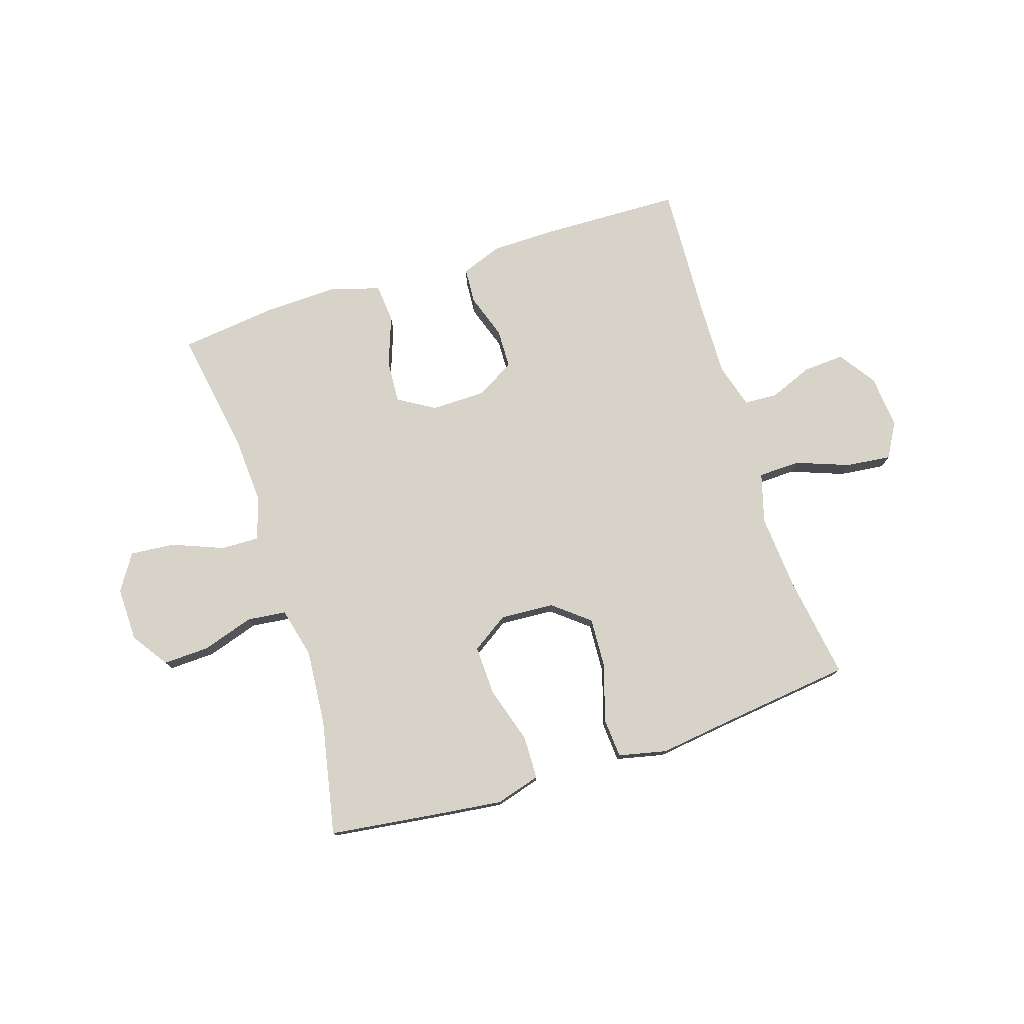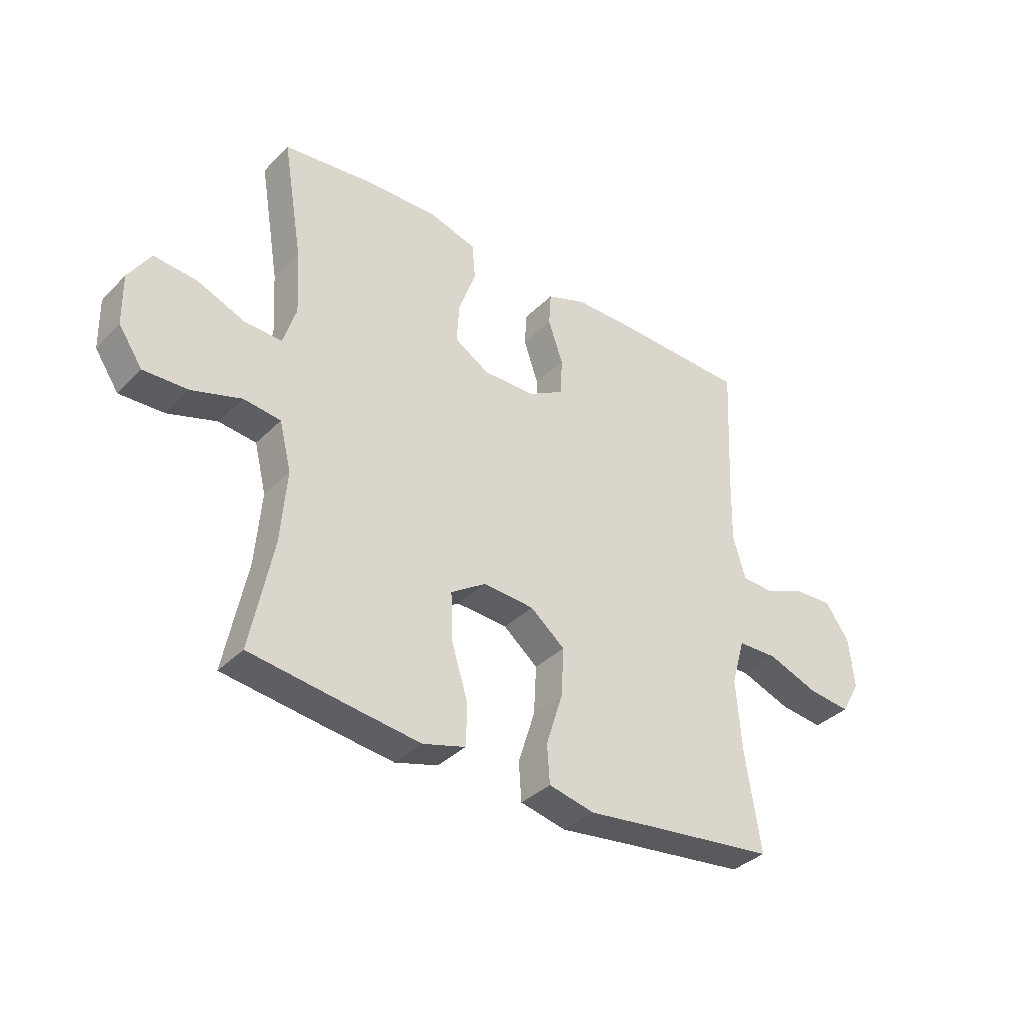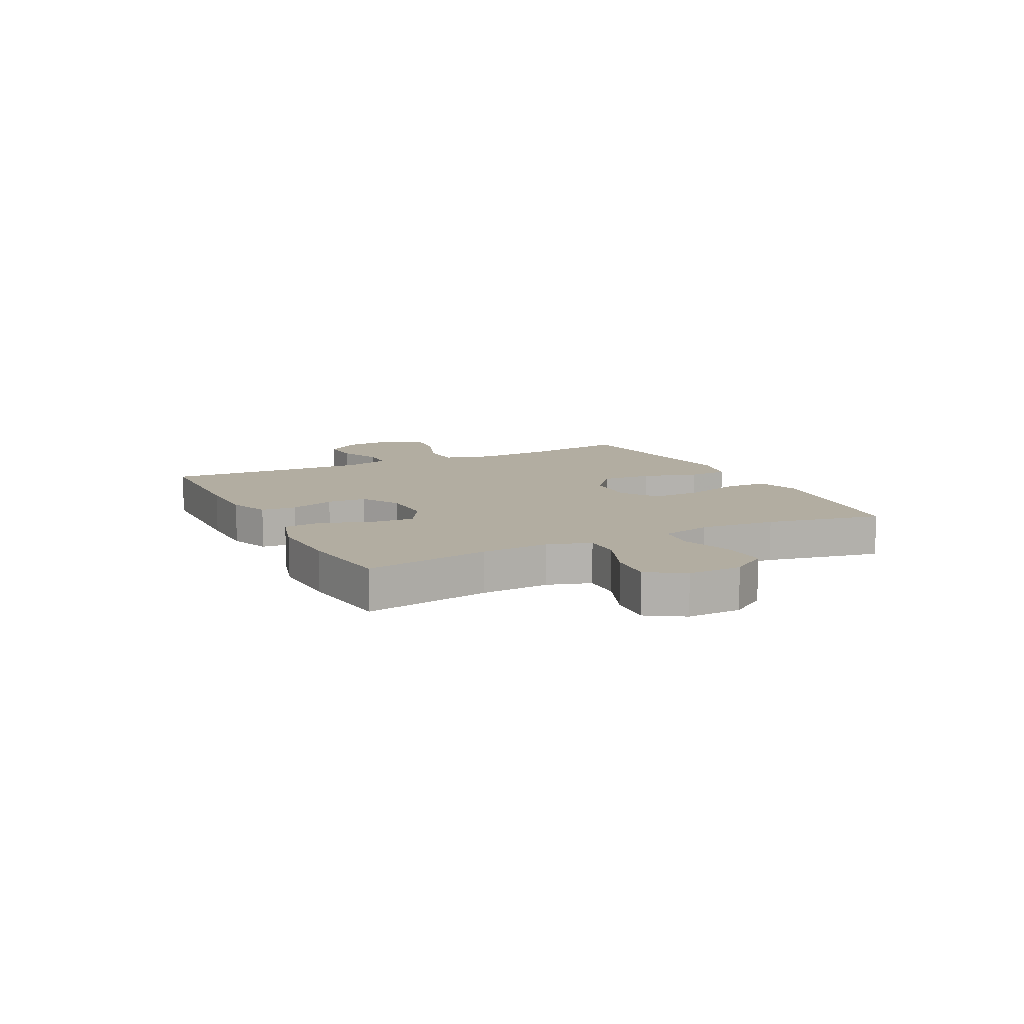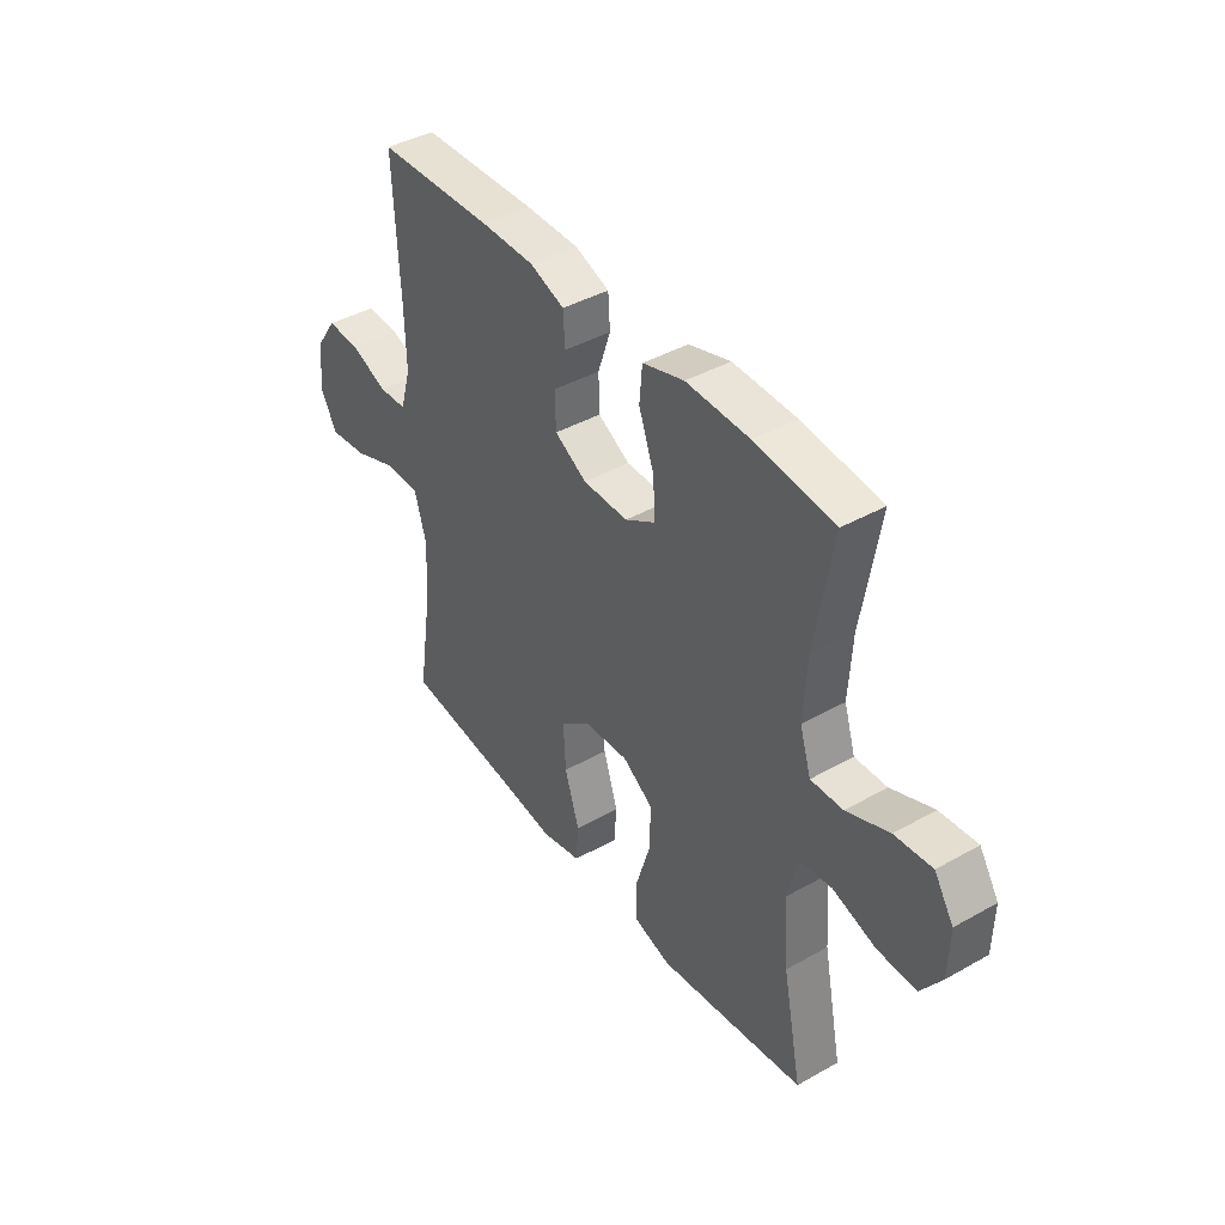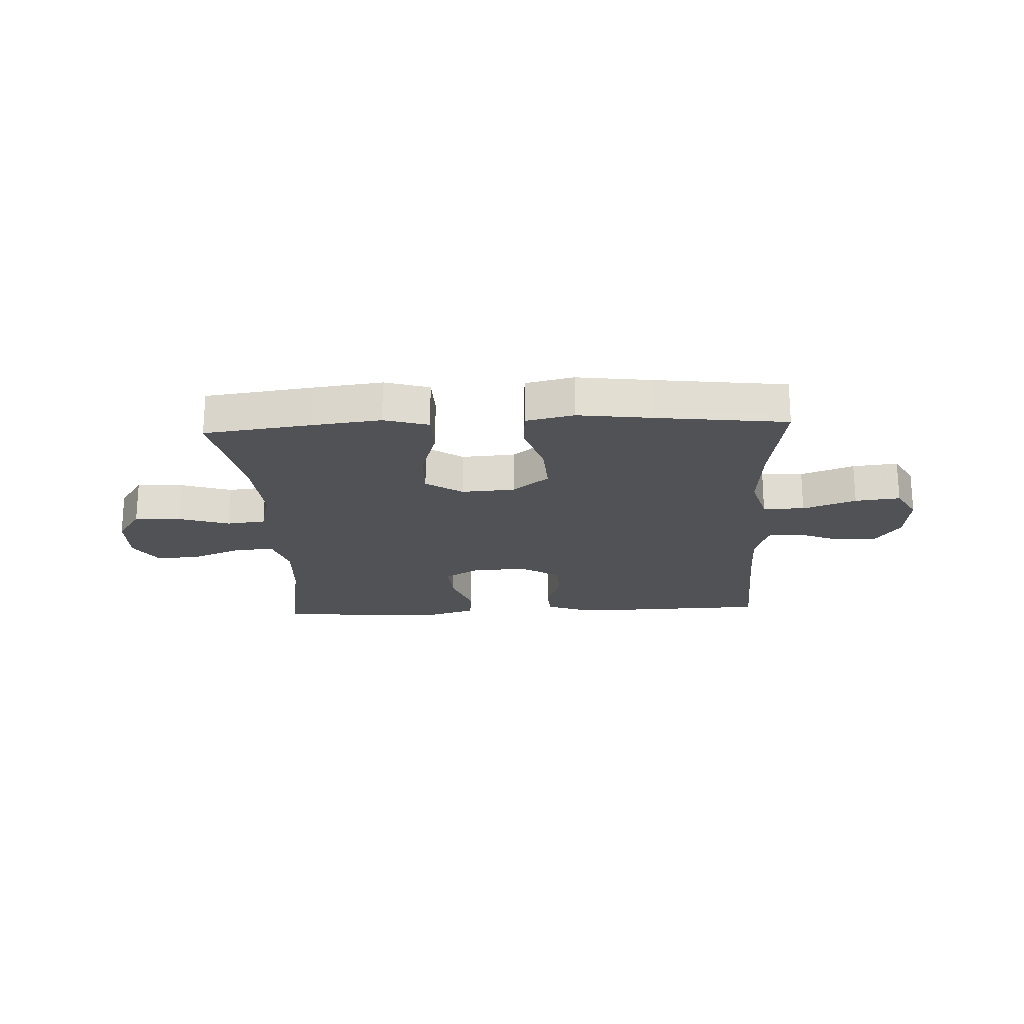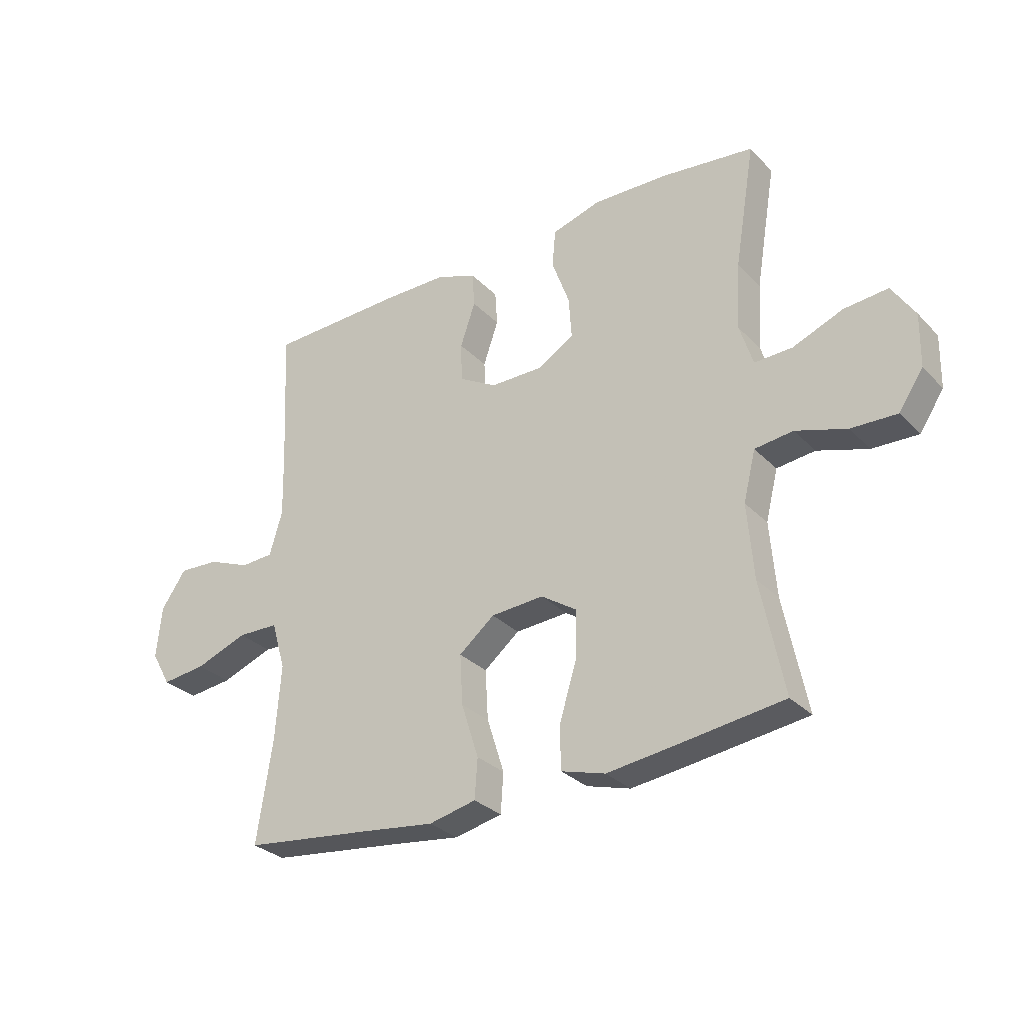
<metadata>
{"format":"obj","ext":"obj","renderer":"f3d","projection":"perspective","resolution":1024,"background":"white","views":[{"elev":76.9,"azim":162.2,"up":"+Y"},{"elev":-36.3,"azim":141.9,"up":"+Z"},{"elev":10.5,"azim":63.2,"up":"+Y"},{"elev":41.2,"azim":55.6,"up":"+Z"},{"elev":-21.1,"azim":-177.3,"up":"+Y"},{"elev":-30.0,"azim":34.9,"up":"+Z"}]}
</metadata>
<code>
v 0.5 0.07 0.5
v 0.463 0.07 0.278
v 0.456 0.07 0.158
v 0.48 0.07 0.082
v 0.548 0.07 0.084
v 0.638 0.07 0.12
v 0.717 0.07 0.127
v 0.758 0.07 0.063
v 0.756 0.07 -0.032
v 0.712 0.07 -0.097
v 0.63 0.07 -0.094
v 0.539 0.07 -0.065
v 0.47 0.07 -0.073
v 0.448 0.07 -0.162
v 0.459 0.07 -0.296
v 0.5 0.07 -0.5
v 0.31 0.07 -0.525
v 0.188 0.07 -0.54
v 0.109 0.07 -0.517
v 0.107 0.07 -0.441
v 0.138 0.07 -0.34
v 0.141 0.07 -0.252
v 0.076 0.07 -0.209
v -0.019 0.07 -0.215
v -0.083 0.07 -0.267
v -0.078 0.07 -0.357
v -0.047 0.07 -0.455
v -0.052 0.07 -0.526
v -0.137 0.07 -0.545
v -0.268 0.07 -0.528
v -0.5 0.07 -0.5
v -0.472 0.07 -0.317
v -0.462 0.07 -0.183
v -0.487 0.07 -0.096
v -0.561 0.07 -0.094
v -0.655 0.07 -0.129
v -0.735 0.07 -0.138
v -0.77 0.07 -0.076
v -0.761 0.07 0.018
v -0.716 0.07 0.083
v -0.644 0.07 0.079
v -0.567 0.07 0.048
v -0.508 0.07 0.051
v -0.485 0.07 0.13
v -0.488 0.07 0.253
v -0.5 0.07 0.5
v -0.254 0.07 0.507
v -0.14 0.07 0.506
v -0.067 0.07 0.479
v -0.063 0.07 0.416
v -0.09 0.07 0.337
v -0.088 0.07 0.267
v -0.02 0.07 0.228
v 0.076 0.07 0.227
v 0.141 0.07 0.266
v 0.136 0.07 0.342
v 0.104 0.07 0.43
v 0.11 0.07 0.498
v 0.198 0.07 0.524
v 0.332 0.07 0.52
v 0.5 0 0.5
v 0.463 0 0.278
v 0.456 0 0.158
v 0.48 0 0.082
v 0.548 0 0.084
v 0.638 0 0.12
v 0.717 0 0.127
v 0.758 0 0.063
v 0.756 0 -0.032
v 0.712 0 -0.097
v 0.63 0 -0.094
v 0.539 0 -0.065
v 0.47 0 -0.073
v 0.448 0 -0.162
v 0.459 0 -0.296
v 0.5 0 -0.5
v 0.31 0 -0.525
v 0.188 0 -0.54
v 0.109 0 -0.517
v 0.107 0 -0.441
v 0.138 0 -0.34
v 0.141 0 -0.252
v 0.076 0 -0.209
v -0.019 0 -0.215
v -0.083 0 -0.267
v -0.078 0 -0.357
v -0.047 0 -0.455
v -0.052 0 -0.526
v -0.137 0 -0.545
v -0.268 0 -0.528
v -0.5 0 -0.5
v -0.472 0 -0.317
v -0.462 0 -0.183
v -0.487 0 -0.096
v -0.561 0 -0.094
v -0.655 0 -0.129
v -0.735 0 -0.138
v -0.77 0 -0.076
v -0.761 0 0.018
v -0.716 0 0.083
v -0.644 0 0.079
v -0.567 0 0.048
v -0.508 0 0.051
v -0.485 0 0.13
v -0.488 0 0.253
v -0.5 0 0.5
v -0.254 0 0.507
v -0.14 0 0.506
v -0.067 0 0.479
v -0.063 0 0.416
v -0.09 0 0.337
v -0.088 0 0.267
v -0.02 0 0.228
v 0.076 0 0.227
v 0.141 0 0.266
v 0.136 0 0.342
v 0.104 0 0.43
v 0.11 0 0.498
v 0.198 0 0.524
v 0.332 0 0.52
f 60 1 2
f 59 60 2
f 58 59 2
f 57 58 2
f 56 57 2
f 55 56 2 3
f 54 55 3 4
f 53 54 4
f 49 50 51
f 48 49 51
f 47 48 51
f 46 47 51
f 45 46 51
f 44 45 51 52
f 43 44 52 53
f 40 41 42
f 39 40 42
f 38 39 42
f 37 38 42
f 36 37 42
f 35 36 42
f 34 35 42 43
f 43 53 4
f 34 43 4
f 33 34 4
f 30 31 32
f 30 32 33
f 29 30 33
f 28 29 33
f 27 28 33
f 26 27 33
f 19 20 21
f 18 19 21
f 17 18 21
f 16 17 21
f 15 16 21
f 14 15 21 22
f 13 14 22 23
f 10 11 12
f 9 10 12
f 8 9 12
f 7 8 12
f 6 7 12
f 5 6 12
f 5 12 13
f 13 23 24
f 5 13 24
f 4 5 24
f 25 26 33
f 24 25 33
f 4 24 33
f 62 61 120
f 62 120 119
f 62 119 118
f 62 118 117
f 62 117 116
f 63 62 116 115
f 64 63 115 114
f 64 114 113
f 111 110 109
f 111 109 108
f 111 108 107
f 111 107 106
f 111 106 105
f 112 111 105 104
f 113 112 104 103
f 102 101 100
f 102 100 99
f 102 99 98
f 102 98 97
f 102 97 96
f 102 96 95
f 103 102 95 94
f 64 113 103
f 64 103 94
f 64 94 93
f 92 91 90
f 93 92 90
f 93 90 89
f 93 89 88
f 93 88 87
f 93 87 86
f 81 80 79
f 81 79 78
f 81 78 77
f 81 77 76
f 81 76 75
f 82 81 75 74
f 83 82 74 73
f 72 71 70
f 72 70 69
f 72 69 68
f 72 68 67
f 72 67 66
f 72 66 65
f 73 72 65
f 84 83 73
f 84 73 65
f 84 65 64
f 93 86 85
f 93 85 84
f 93 84 64
f 1 61 62 2
f 2 62 63 3
f 3 63 64 4
f 4 64 65 5
f 5 65 66 6
f 6 66 67 7
f 7 67 68 8
f 8 68 69 9
f 9 69 70 10
f 10 70 71 11
f 11 71 72 12
f 12 72 73 13
f 13 73 74 14
f 14 74 75 15
f 15 75 76 16
f 16 76 77 17
f 17 77 78 18
f 18 78 79 19
f 19 79 80 20
f 20 80 81 21
f 21 81 82 22
f 22 82 83 23
f 23 83 84 24
f 24 84 85 25
f 25 85 86 26
f 26 86 87 27
f 27 87 88 28
f 28 88 89 29
f 29 89 90 30
f 30 90 91 31
f 31 91 92 32
f 32 92 93 33
f 33 93 94 34
f 34 94 95 35
f 35 95 96 36
f 36 96 97 37
f 37 97 98 38
f 38 98 99 39
f 39 99 100 40
f 40 100 101 41
f 41 101 102 42
f 42 102 103 43
f 43 103 104 44
f 44 104 105 45
f 45 105 106 46
f 46 106 107 47
f 47 107 108 48
f 48 108 109 49
f 49 109 110 50
f 50 110 111 51
f 51 111 112 52
f 52 112 113 53
f 53 113 114 54
f 54 114 115 55
f 55 115 116 56
f 56 116 117 57
f 57 117 118 58
f 58 118 119 59
f 59 119 120 60
f 60 120 61 1

</code>
